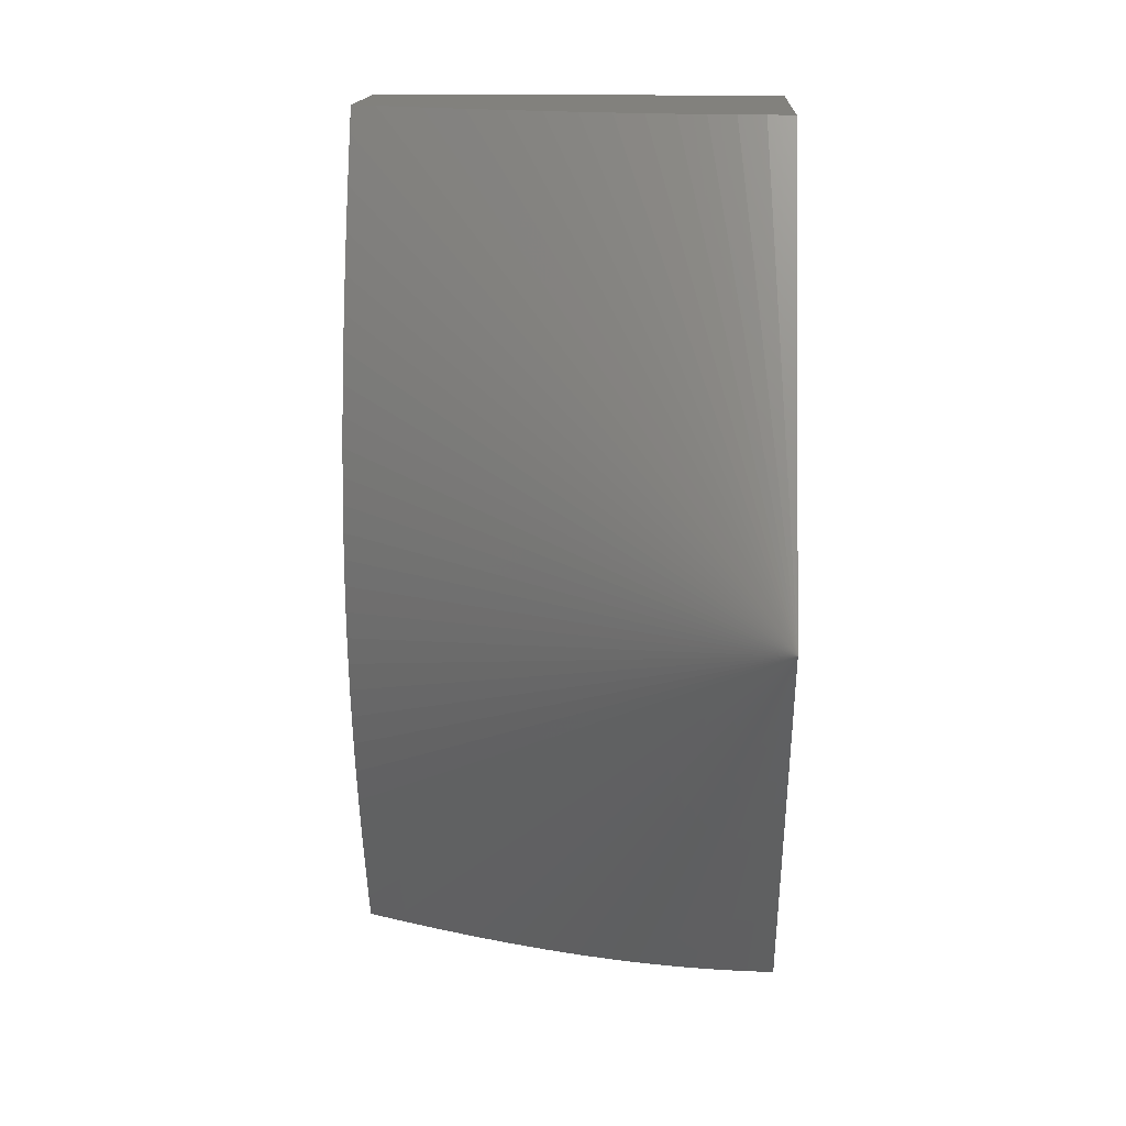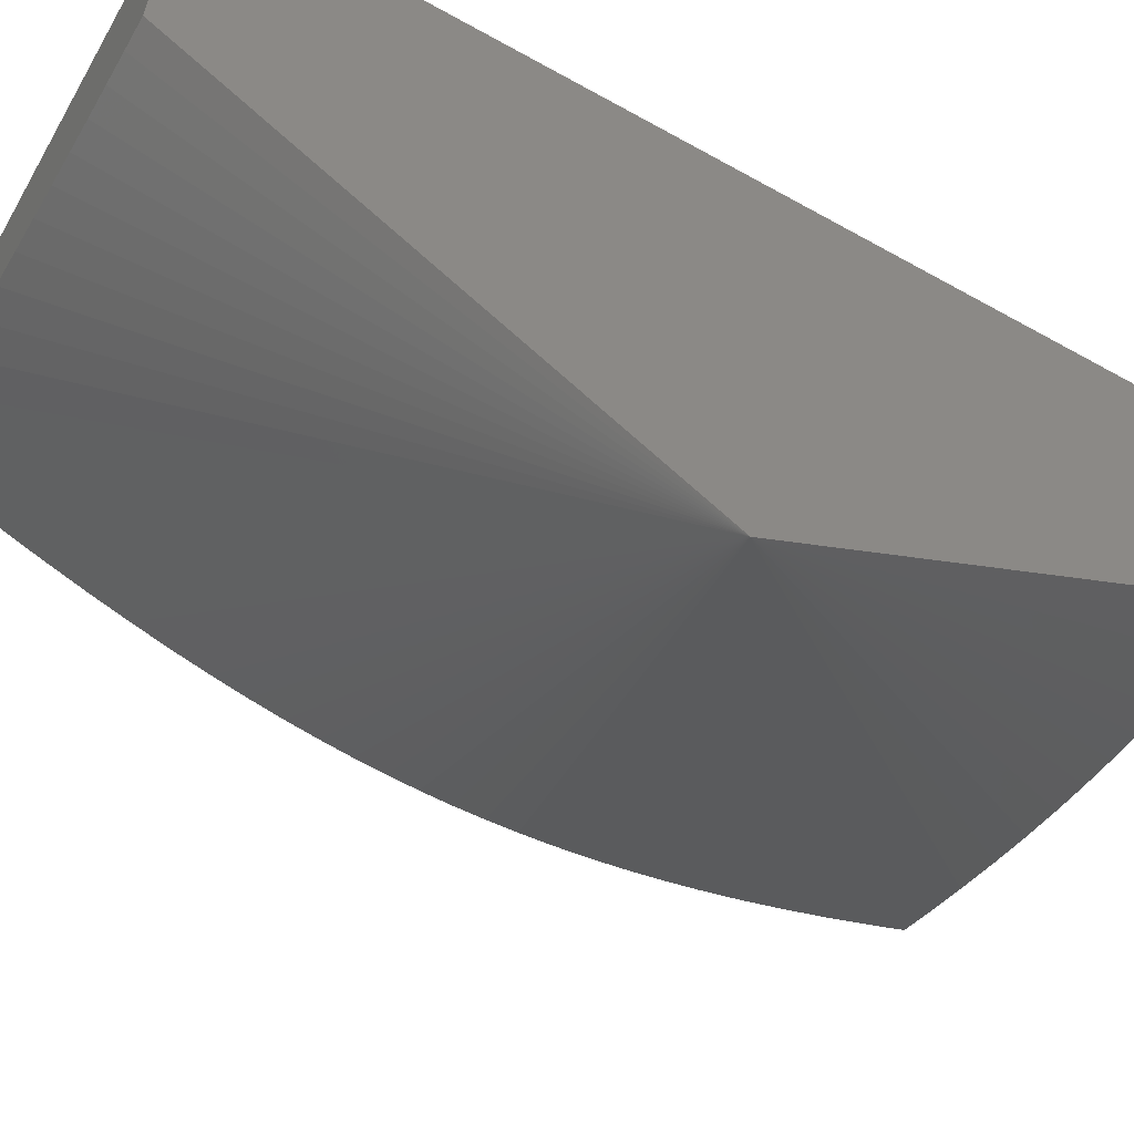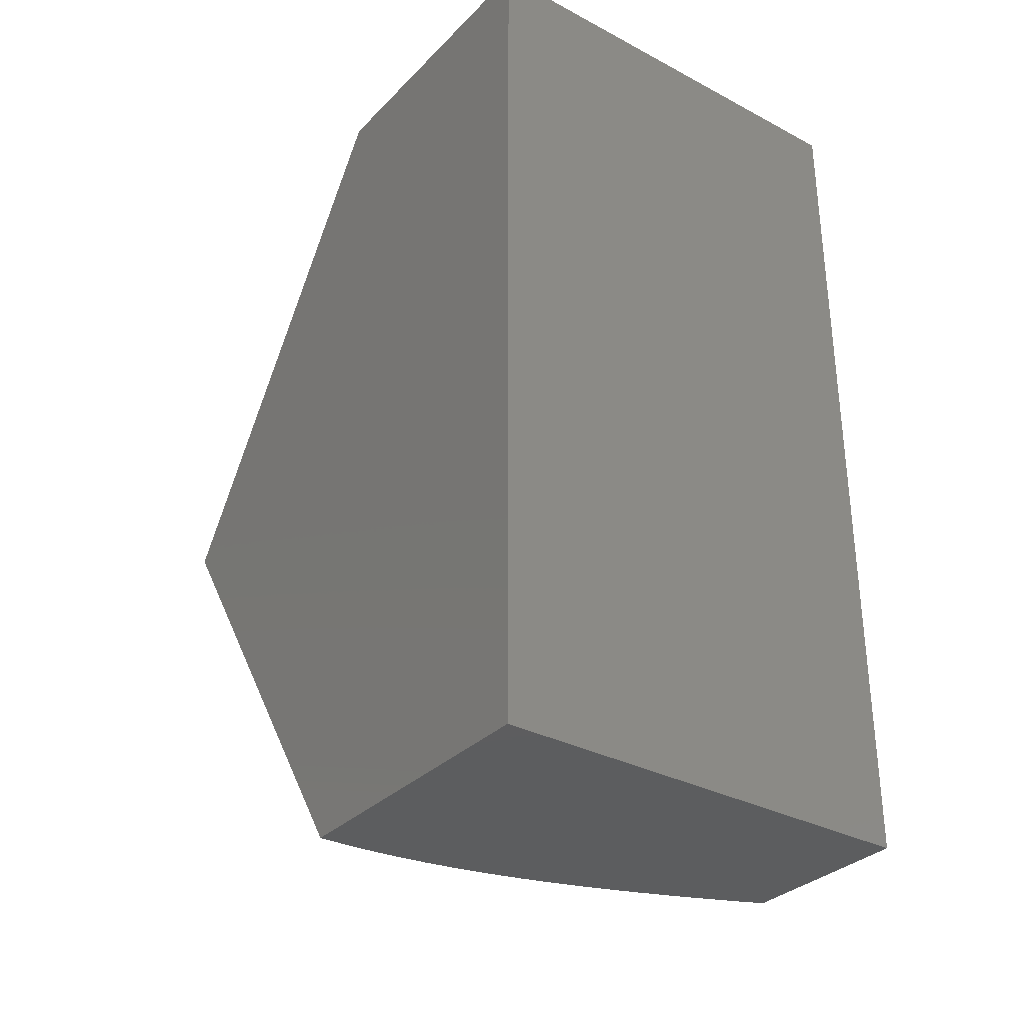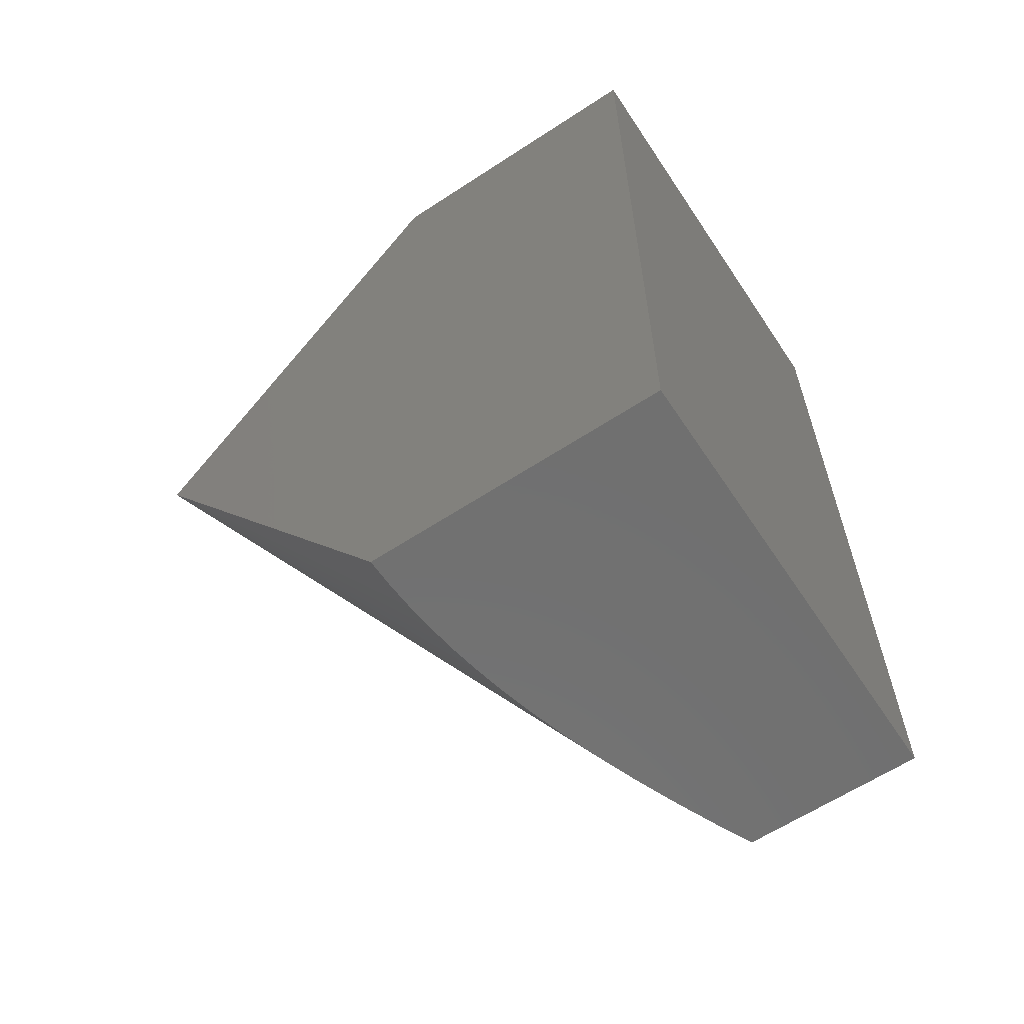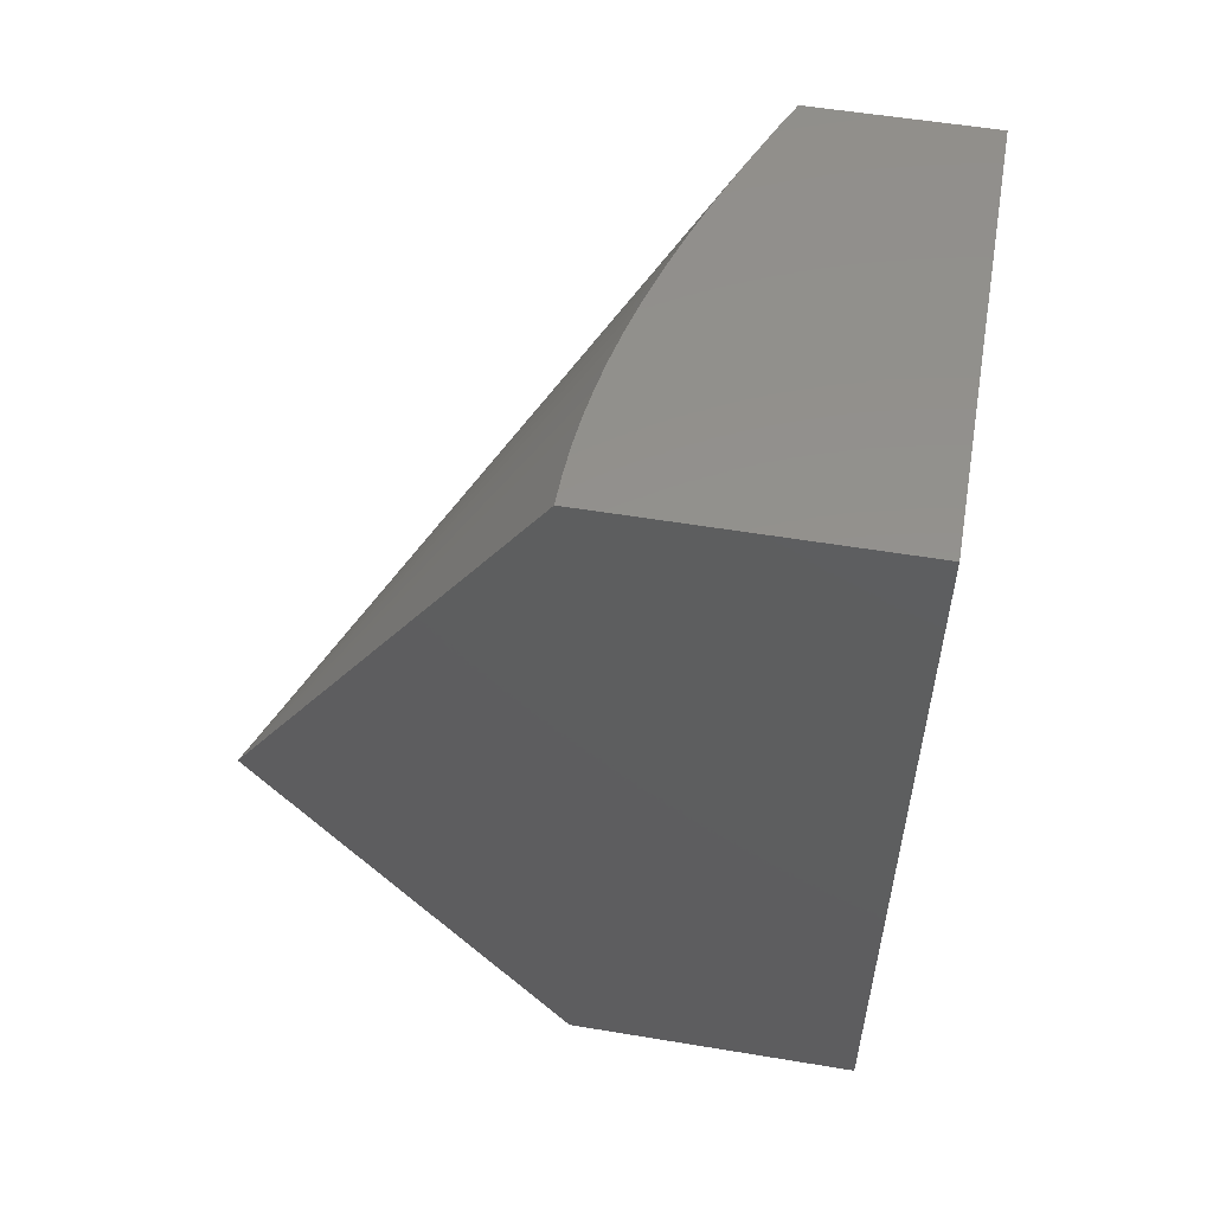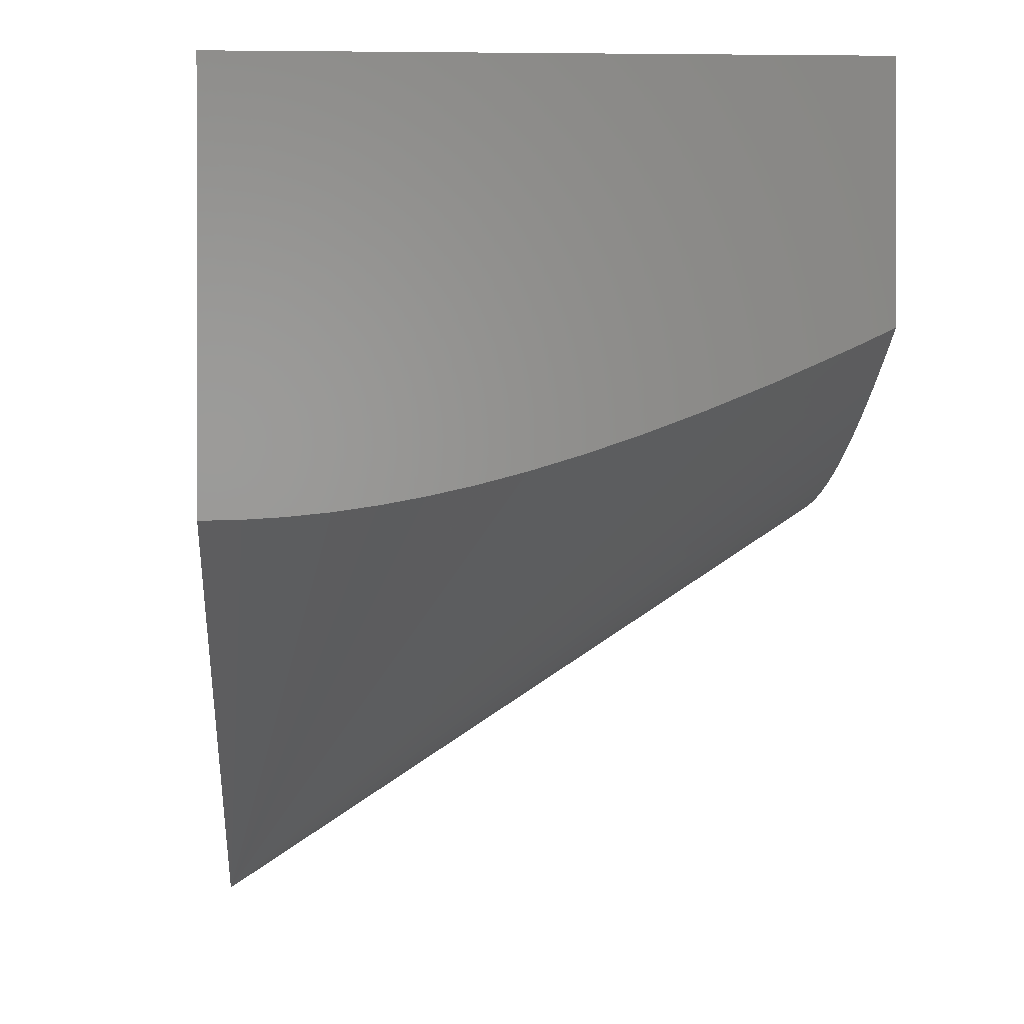
<metadata>
{"format":"stl","ext":"stl","renderer":"f3d","projection":"perspective","resolution":1024,"background":"white","views":[{"elev":15.4,"azim":-176.8,"up":"+Y"},{"elev":-59.9,"azim":-119.8,"up":"+Z"},{"elev":-32.4,"azim":-36.3,"up":"+Y"},{"elev":-62.2,"azim":-56.4,"up":"+Y"},{"elev":55.2,"azim":-80.1,"up":"+Y"},{"elev":0.7,"azim":-3.0,"up":"+Z"}]}
</metadata>
<code>
# stl→obj: 58 verts, 112 faces
v 15 0 10
v 0 0 0
v 15 0.9437 10.02
v 15 -12.41 12.98
v 15 -10.9 12.36
v 12.41 15 12.98
v 10.9 15 12.36
v 0.9437 15 10.02
v 0 15 10
v 15 8.246 11.41
v 15 9.519 11.84
v 1.895 15 10.08
v 15 -2.861 10.18
v 15 -1.895 10.08
v 4.874 15 10.51
v 3.851 15 10.32
v 8.246 -15 11.41
v 9.519 -15 11.84
v 2.861 15 10.18
v 8.246 15 11.41
v 7.058 15 11.05
v 15 2.861 10.18
v 15 3.851 10.32
v 5.939 15 10.76
v 15 14.09 13.72
v 14.09 15 13.72
v 15 15 14.15
v 15 -8.246 11.41
v 15 -7.058 11.05
v 4.874 -15 10.51
v 5.939 -15 10.76
v 0.9437 -15 10.02
v 0 -15 10
v 1.895 -15 10.08
v 2.861 -15 10.18
v 0 15 20
v 15 -15 20
v 15 15 20
v 0 -15 20
v 10.9 -15 12.36
v 15 -5.939 10.76
v 15 -4.874 10.51
v 14.09 -15 13.72
v 15 -14.09 13.72
v 15 -15 14.15
v 15 -3.851 10.32
v 7.058 -15 11.05
v 15 -0.9437 10.02
v 15 7.058 11.05
v 15 4.874 10.51
v 15 10.9 12.36
v 9.519 15 11.84
v 3.851 -15 10.32
v 12.41 -15 12.98
v 15 -9.519 11.84
v 15 1.895 10.08
v 15 5.939 10.76
v 15 12.41 12.98
f 1 2 3
f 4 2 5
f 6 2 7
f 8 2 9
f 10 2 11
f 12 2 8
f 13 2 14
f 15 2 16
f 17 2 18
f 19 2 12
f 20 2 21
f 22 2 23
f 21 2 24
f 25 26 27
f 26 25 2
f 28 2 29
f 30 2 31
f 32 33 2
f 34 2 35
f 36 37 38
f 37 36 39
f 18 2 40
f 41 2 42
f 43 44 45
f 44 43 2
f 46 2 13
f 31 2 47
f 48 2 1
f 49 2 10
f 23 2 50
f 16 2 19
f 24 2 15
f 11 2 51
f 52 2 20
f 7 2 52
f 53 2 30
f 54 2 43
f 40 2 54
f 35 2 53
f 29 2 41
f 5 2 55
f 55 2 28
f 42 2 46
f 14 2 48
f 3 2 56
f 57 2 49
f 58 2 25
f 56 2 22
f 26 2 6
f 51 2 58
f 50 2 57
f 32 2 34
f 47 2 17
f 44 2 4
f 38 25 27
f 38 58 25
f 38 51 58
f 38 11 51
f 38 10 11
f 38 49 10
f 38 57 49
f 38 50 57
f 38 23 50
f 38 22 23
f 38 56 22
f 38 3 56
f 38 1 3
f 38 48 1
f 37 48 38
f 48 37 14
f 14 37 13
f 13 37 46
f 46 37 42
f 42 37 41
f 41 37 29
f 29 37 28
f 28 37 55
f 55 37 5
f 5 37 4
f 4 37 44
f 44 37 45
f 26 38 27
f 6 38 26
f 7 38 6
f 52 38 7
f 38 52 36
f 20 36 52
f 21 36 20
f 24 36 21
f 15 36 24
f 16 36 15
f 19 36 16
f 12 36 19
f 8 36 12
f 36 8 9
f 18 37 39
f 37 43 45
f 37 54 43
f 37 40 54
f 37 18 40
f 39 17 18
f 39 47 17
f 39 31 47
f 39 30 31
f 39 53 30
f 39 35 53
f 39 34 35
f 39 32 34
f 32 39 33
f 2 36 9
f 39 2 33
f 2 39 36

</code>
